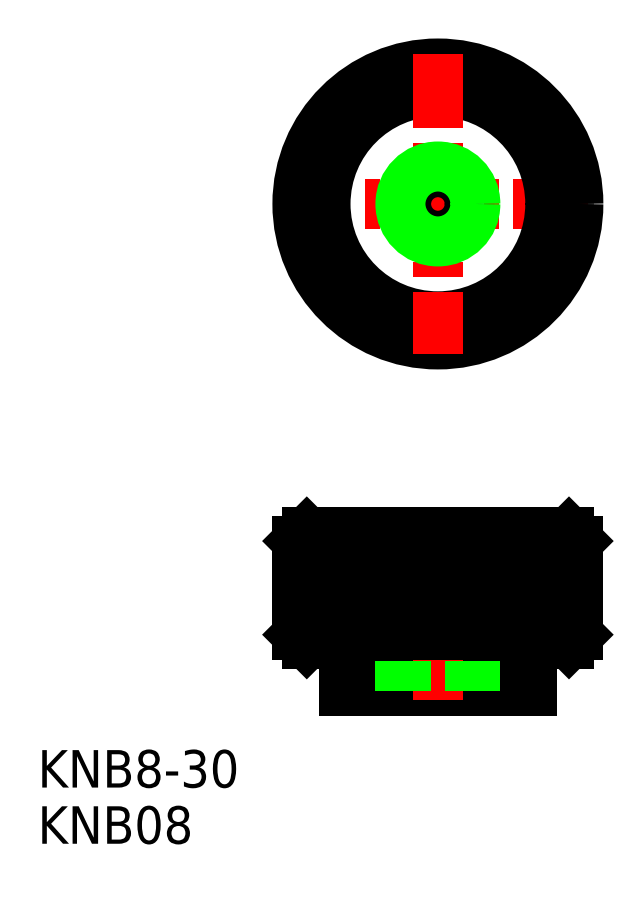
<metadata>
{"format":"dxf","ext":"dxf","renderer":"ezdxf+matplotlib","layout":"modelspace","background":"white","min_lineweight":24,"dpi":150}
</metadata>
<code>
0
SECTION
2
ENTITIES
0
LINE
8
CENTER
10
154.8
20
122
30
0
11
122.8
21
122
31
0
0
LINE
8
0
10
124.8
20
87.04
30
0
11
152.8
21
87.04
31
0
0
LINE
8
0
10
152.8
20
75.04
30
0
11
124.8
21
75.04
31
0
0
LINE
8
0
10
128.8
20
70.04
30
0
11
148.8
21
70.04
31
0
0
LINE
8
0
10
123.8
20
86.04
30
0
11
153.8
21
86.04
31
0
0
LINE
8
0
10
123.8
20
76.04
30
0
11
153.8
21
76.04
31
0
0
CIRCLE
8
0
10
138.8
20
122
30
0
40
15
0
CIRCLE
8
0
10
138.8
20
122
30
0
40
14
0
CIRCLE
8
0
10
138.8
20
122
30
0
40
12
0
LINE
8
0
10
126.8
20
80.04
30
0
11
150.8
21
80.04
31
0
0
LINE
8
CENTER
10
138.8
20
88.04
30
0
11
138.8
21
69.04
31
0
0
LINE
8
0
10
135.4
20
70.04
30
0
11
135.4
21
80.04
31
0
0
LINE
8
0
10
142.2
20
70.04
30
0
11
142.2
21
80.04
31
0
0
LINE
8
0
10
142.8
20
70.04
30
0
11
142.8
21
80.04
31
0
0
LINE
8
0
10
128.8
20
75.04
30
0
11
128.8
21
70.04
31
0
0
LINE
8
0
10
134.8
20
70.04
30
0
11
134.8
21
80.04
31
0
0
LINE
8
0
10
123.8
20
76.04
30
0
11
123.8
21
86.04
31
0
0
LINE
8
0
10
125.3
20
76.04
30
0
11
125.3
21
86.04
31
0
0
LINE
8
0
10
123.8
20
76.04
30
0
11
124.8
21
75.04
31
0
0
LINE
8
0
10
124.8
20
87.04
30
0
11
123.8
21
86.04
31
0
0
LINE
8
0
10
135.8
20
76.04
30
0
11
135.8
21
86.04
31
0
0
LINE
8
0
10
128.3
20
76.04
30
0
11
128.3
21
86.04
31
0
0
LINE
8
0
10
129.8
20
76.04
30
0
11
129.8
21
86.04
31
0
0
LINE
8
0
10
131.3
20
76.04
30
0
11
131.3
21
86.04
31
0
0
LINE
8
0
10
132.8
20
76.04
30
0
11
132.8
21
86.04
31
0
0
LINE
8
0
10
134.3
20
76.04
30
0
11
134.3
21
86.04
31
0
0
LINE
8
0
10
126.8
20
87.04
30
0
11
126.8
21
80.04
31
0
0
LINE
8
0
10
126.8
20
76.04
30
0
11
126.8
21
86.04
31
0
0
LINE
8
0
10
132.8
20
80.04
30
0
11
132.8
21
80.04
31
0
0
LINE
8
0
10
146.3
20
76.04
30
0
11
146.3
21
86.04
31
0
0
LINE
8
0
10
147.8
20
76.04
30
0
11
147.8
21
86.04
31
0
0
LINE
8
0
10
144.8
20
76.04
30
0
11
144.8
21
86.04
31
0
0
LINE
8
0
10
137.3
20
76.04
30
0
11
137.3
21
86.04
31
0
0
LINE
8
0
10
140.3
20
76.04
30
0
11
140.3
21
86.04
31
0
0
LINE
8
0
10
141.8
20
76.04
30
0
11
141.8
21
86.04
31
0
0
LINE
8
0
10
143.3
20
76.04
30
0
11
143.3
21
86.04
31
0
0
LINE
8
0
10
138.8
20
80.04
30
0
11
138.8
21
80.04
31
0
0
LINE
8
CENTER
10
138.8
20
138
30
0
11
138.8
21
106
31
0
0
CIRCLE
8
0
10
138.8
20
122
30
0
40
3.4
0
CIRCLE
8
0
10
138.8
20
122
30
0
40
4
0
LINE
8
0
10
148.8
20
70.04
30
0
11
148.8
21
75.04
31
0
0
LINE
8
0
10
152.3
20
76.04
30
0
11
152.3
21
86.04
31
0
0
LINE
8
0
10
153.8
20
76.04
30
0
11
153.8
21
86.04
31
0
0
LINE
8
0
10
150.8
20
80.04
30
0
11
150.8
21
87.04
31
0
0
LINE
8
0
10
149.3
20
76.04
30
0
11
149.3
21
86.04
31
0
0
LINE
8
0
10
150.8
20
76.04
30
0
11
150.8
21
86.04
31
0
0
LINE
8
0
10
152.8
20
75.04
30
0
11
153.8
21
76.04
31
0
0
LINE
8
0
10
152.8
20
87.04
30
0
11
153.8
21
86.04
31
0
0
TEXT
8
0
10
96.06
20
59.71
30
0
40
4
1
KNB8-30
0
TEXT
8
0
10
96.06
20
53.71
30
0
40
4
1
KNB08
0
ENDSEC
0
EOF

</code>
